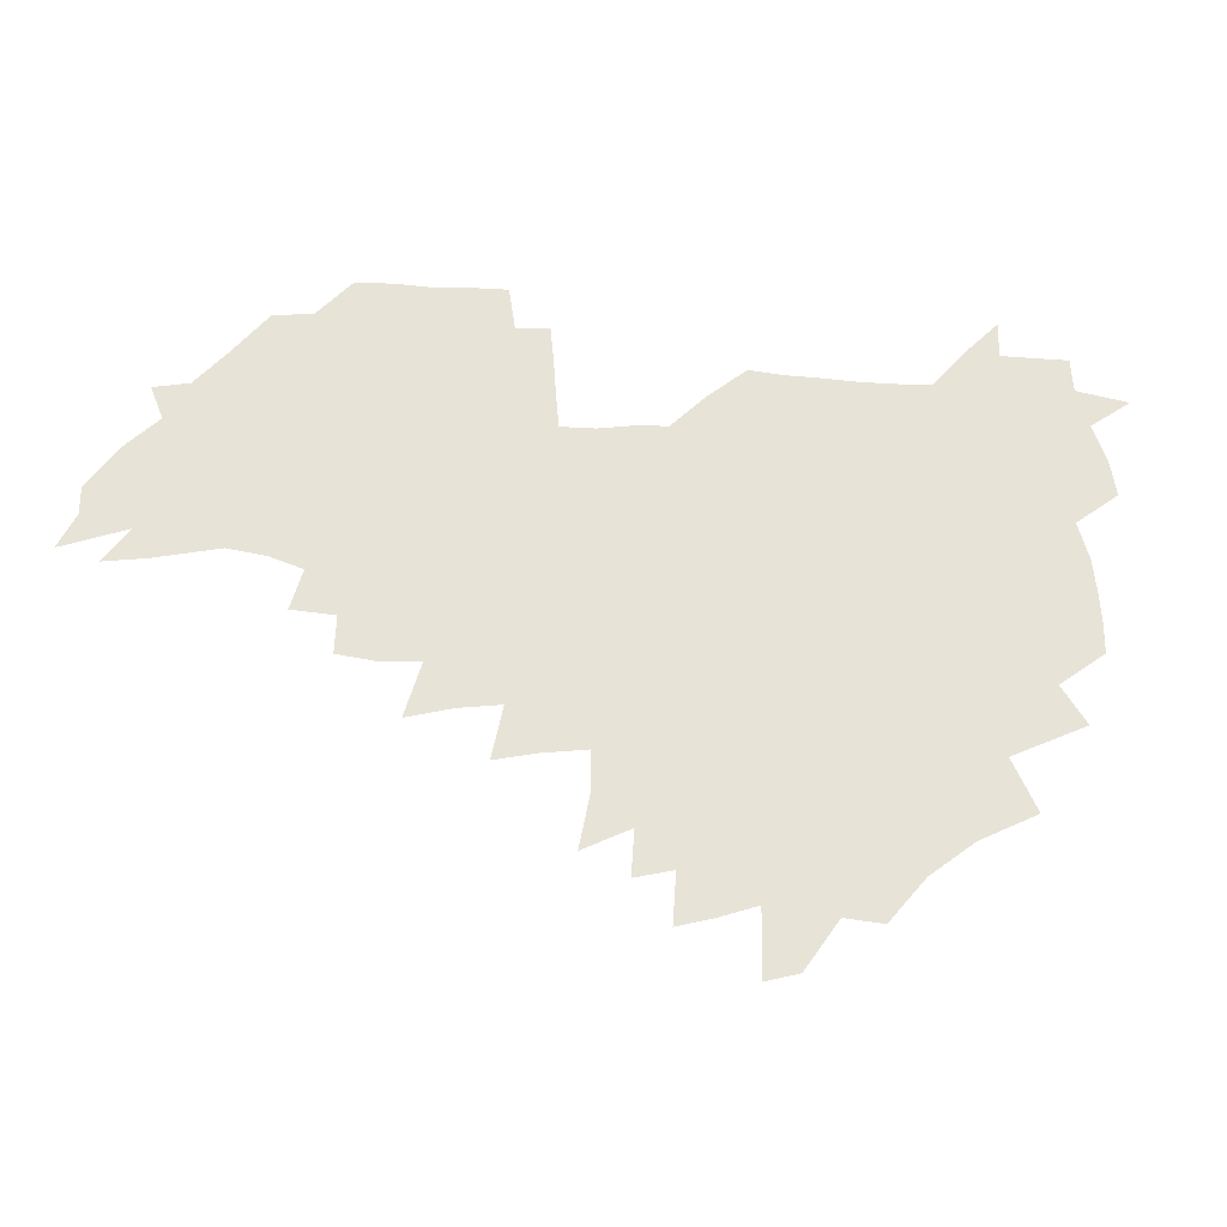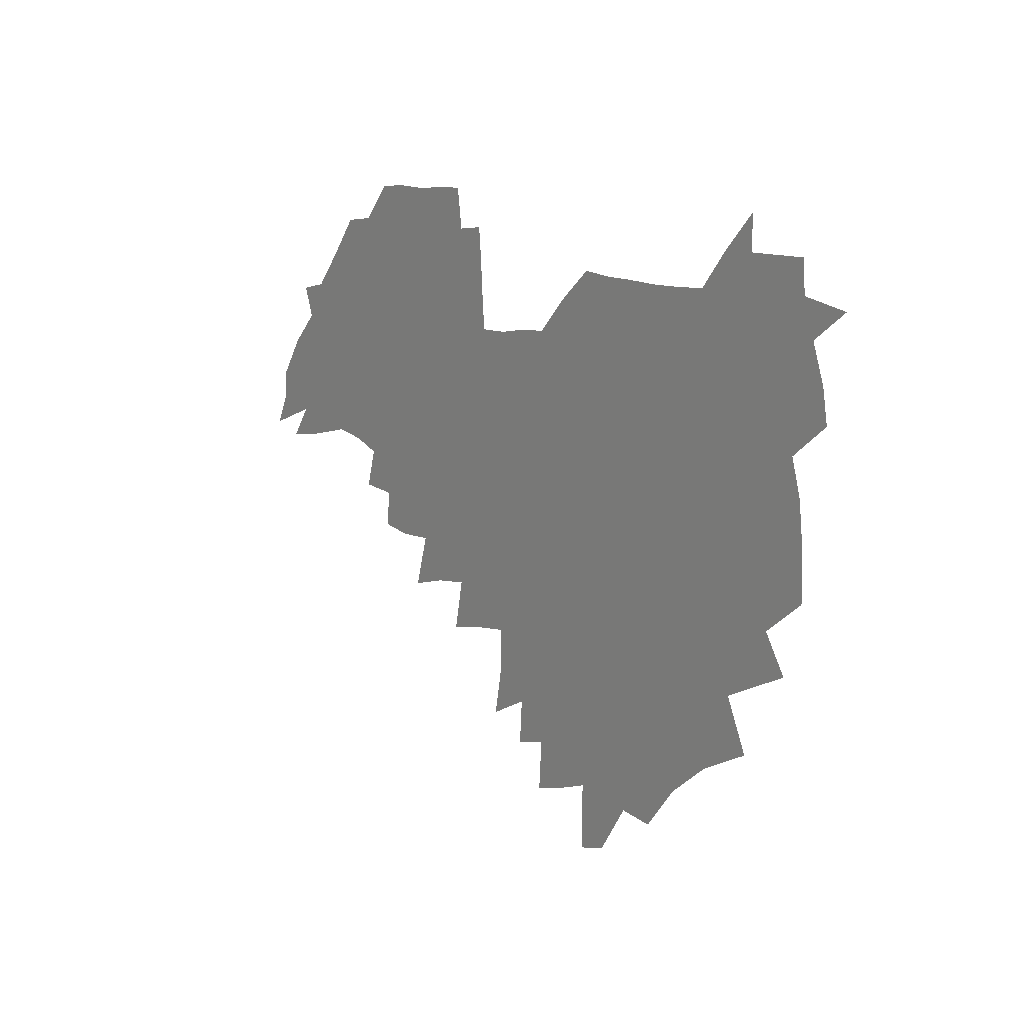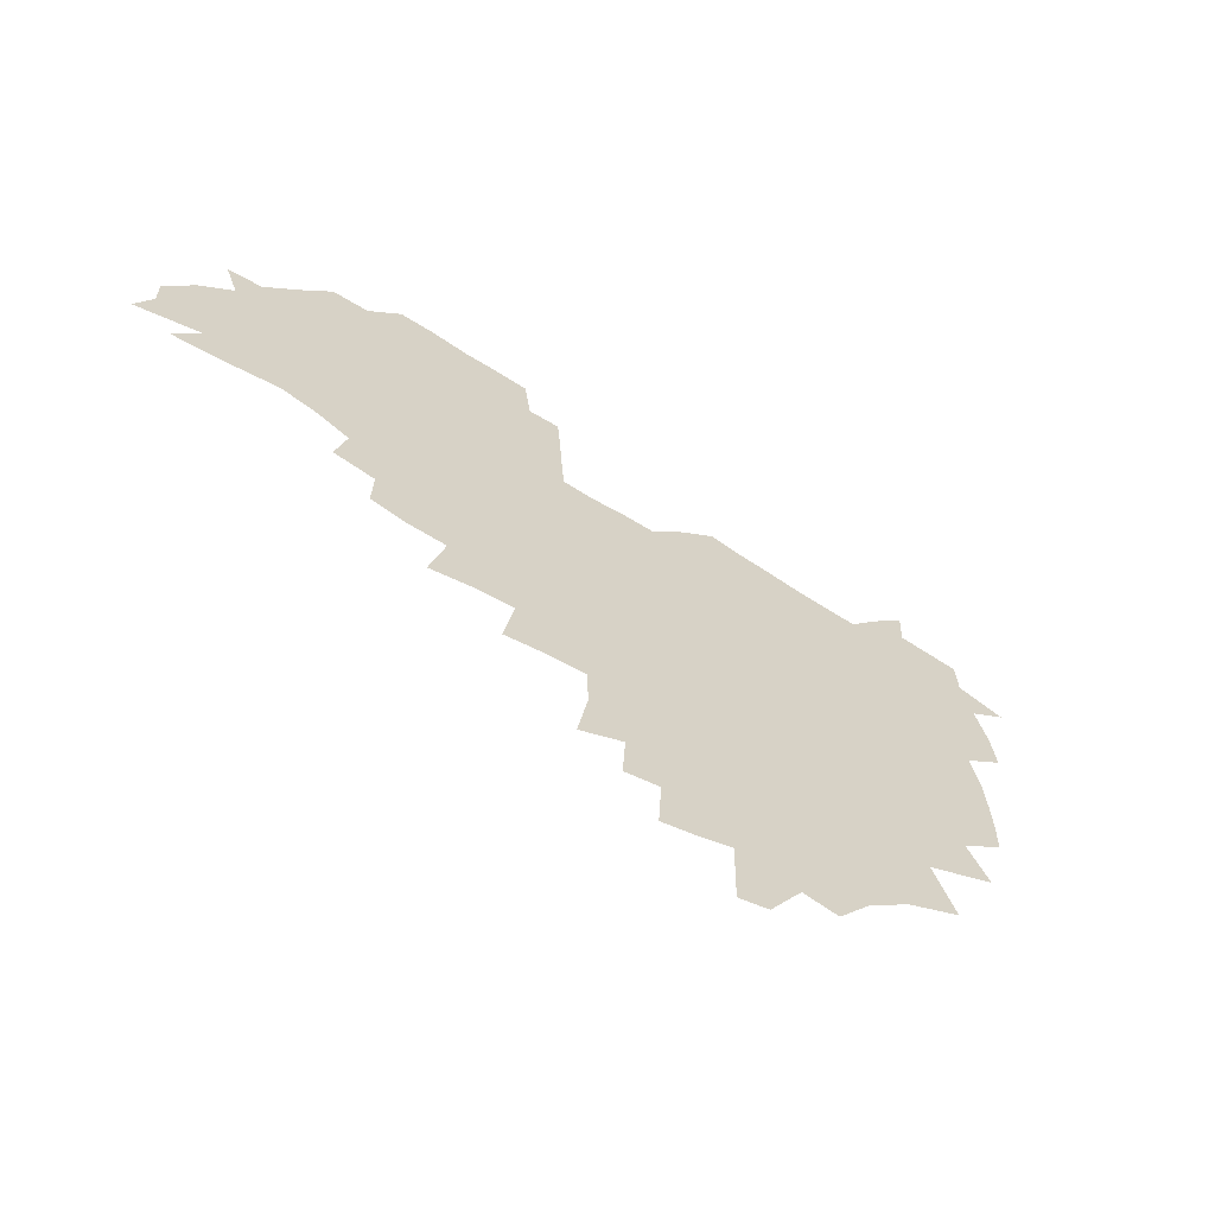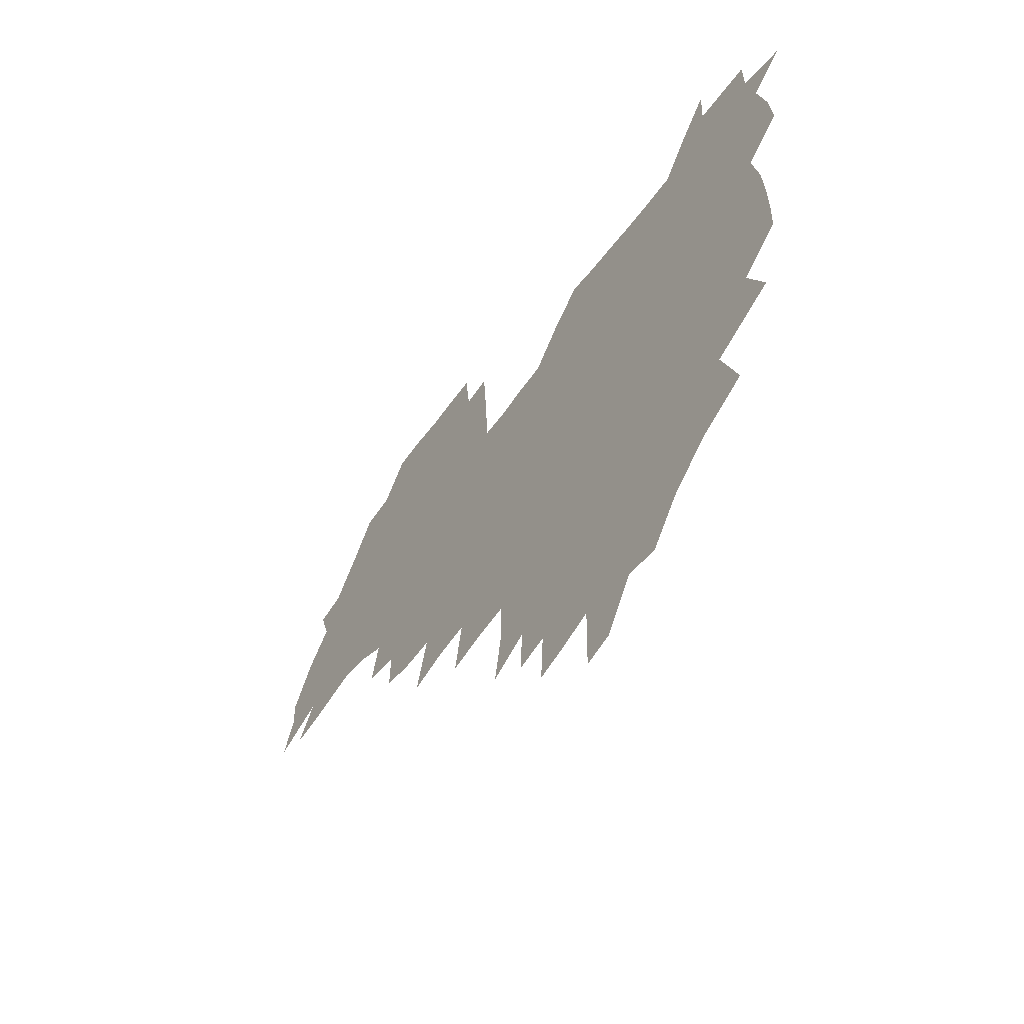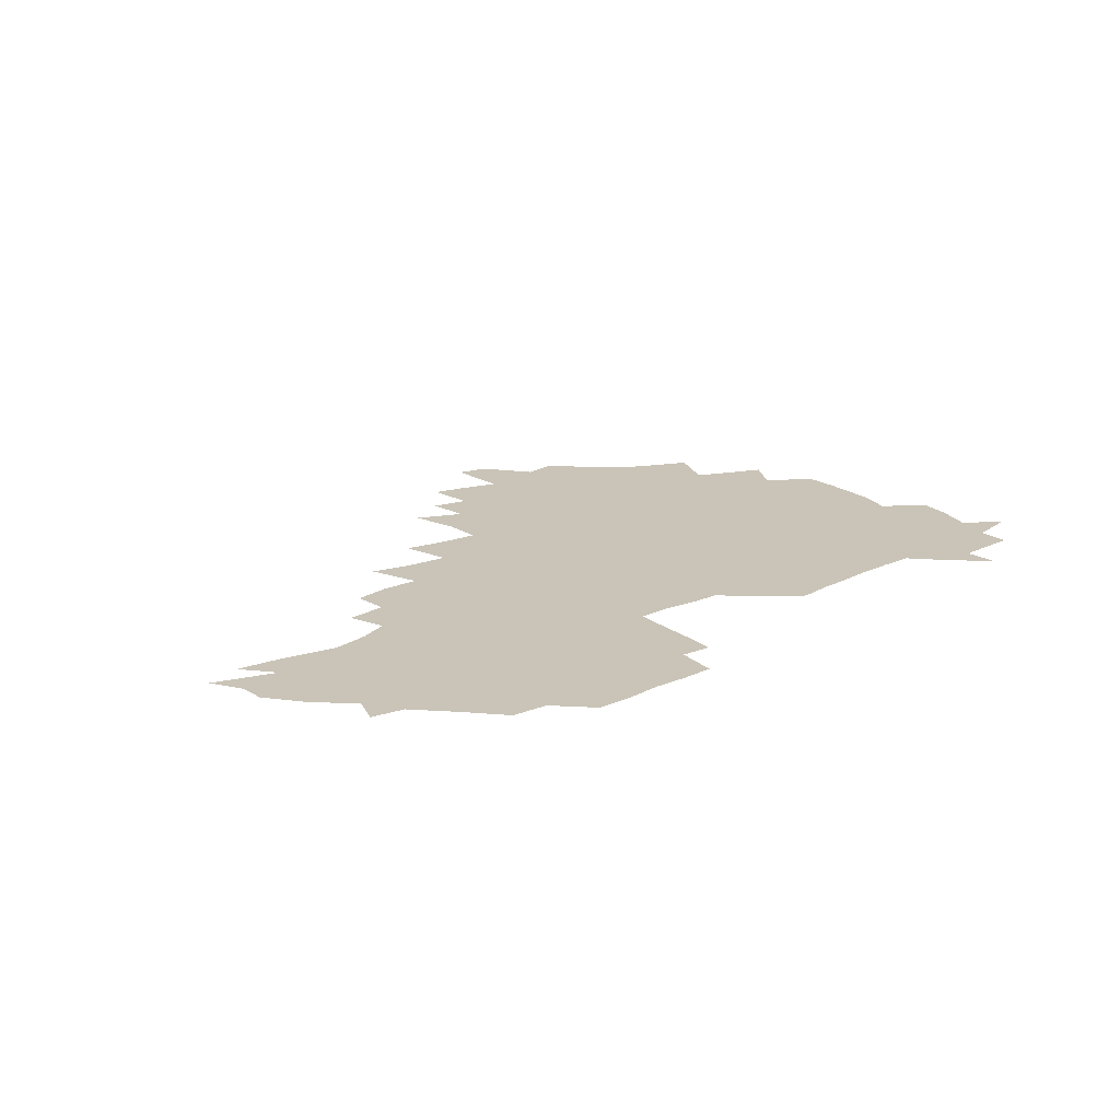
<metadata>
{"format":"obj","ext":"obj","renderer":"f3d","projection":"perspective","resolution":1024,"background":"white","views":[{"elev":-27.2,"azim":174.0,"up":"+Y"},{"elev":10.8,"azim":-125.8,"up":"+Y"},{"elev":-59.8,"azim":145.7,"up":"+Y"},{"elev":-49.8,"azim":-123.7,"up":"+Y"},{"elev":19.9,"azim":138.6,"up":"+Z"}]}
</metadata>
<code>
v 206.8 264.6 0
v 215.4 221.8 0
v 217.9 236.4 0
v 223.7 252.8 0
v 228.9 268.8 0
v 229.8 282.9 0
v 226.4 152.6 0
v 226.4 165.6 0
v 227.3 179 0
v 228.8 192.8 0
v 233.3 208.4 0
v 236.1 223.6 0
v 237 238.3 0
v 239.7 253.6 0
v 242.6 268.8 0
v 243.8 283 0
v 235.3 122.3 0
v 245.7 138.4 0
v 249.8 152.8 0
v 250.5 166.4 0
v 248.8 180.3 0
v 249 194.5 0
v 249.8 208.9 0
v 253.4 224.3 0
v 253.1 238.8 0
v 254.1 253.4 0
v 255.7 268 0
v 258.4 283.2 0
v 258 298.4 0
v 256.6 85.86 0
v 267 107.9 0
v 268.4 123.7 0
v 275 139.7 0
v 278 153.8 0
v 274 167.4 0
v 269.7 181.2 0
v 265.9 195.2 0
v 268 209.7 0
v 269.6 224.4 0
v 269.7 239 0
v 270.7 253.7 0
v 272.2 268.4 0
v 273.2 283 0
v 281 74 0
v 287.5 94.77 0
v 288.2 110 0
v 289.6 125.3 0
v 292.3 140.5 0
v 291.8 154 0
v 293.5 167.9 0
v 289.4 181.7 0
v 286.2 195.9 0
v 285.5 210.1 0
v 284 224.5 0
v 285 238.8 0
v 285.2 253.3 0
v 286.5 267.7 0
v 300.1 59.44 0
v 303.4 80.35 0
v 302.9 95.06 0
v 304.4 111 0
v 305.6 126 0
v 307.5 141 0
v 306.7 154.4 0
v 308.4 168.3 0
v 308.2 181.7 0
v 304.6 195.9 0
v 304 209.9 0
v 302.7 224.3 0
v 301.2 238.7 0
v 301.5 253 0
v 301.4 267.2 0
v 315.7 40.85 0
v 317.9 64.39 0
v 318.4 81.14 0
v 318.6 96.46 0
v 319.2 111.5 0
v 320.2 126.5 0
v 322.2 142.1 0
v 323 155.7 0
v 322.1 168.6 0
v 321.9 182.2 0
v 321.7 195.8 0
v 320.3 209.8 0
v 320.5 223.8 0
v 318.4 238.3 0
v 317.3 252.8 0
v 316.5 267.1 0
v 332.1 42.65 0
v 332.9 66.52 0
v 333.2 82.65 0
v 333.2 97.24 0
v 334.6 113.7 0
v 334.7 127.5 0
v 335 141.2 0
v 335.4 155.2 0
v 336.5 169.4 0
v 336.1 182.5 0
v 335.6 195.9 0
v 334.5 210 0
v 334.1 224 0
v 333.6 238.2 0
v 333 252.4 0
v 330.9 267.9 0
v 346.8 21.48 0
v 346.8 47.22 0
v 346.9 66.13 0
v 347.2 83.16 0
v 347.2 97.36 0
v 347.8 113.4 0
v 348 126.4 0
v 348.4 141.3 0
v 348.8 155.8 0
v 349 169.7 0
v 349 182.6 0
v 348.7 196.3 0
v 348.3 210.2 0
v 347.5 224.3 0
v 347.9 238.3 0
v 347 252.6 0
v 345.6 268.3 0
v 360.9 17.79 0
v 360.6 46.25 0
v 361.2 62.51 0
v 361 81.52 0
v 361.1 97.3 0
v 361.3 112.3 0
v 361.6 126.7 0
v 361.9 140.8 0
v 362.1 154.9 0
v 362.4 168.8 0
v 362.3 182.7 0
v 362.2 196.5 0
v 362 210.4 0
v 362 224.4 0
v 361.6 238.9 0
v 360.8 253.6 0
v 360.1 269.8 0
v 361 286 0
v 376.5 40.88 0
v 375.7 61.22 0
v 374.8 81.49 0
v 375.1 95.76 0
v 375.3 110.6 0
v 375.3 125.7 0
v 376 139.5 0
v 376.1 153.9 0
v 375.8 169.1 0
v 375.8 182.7 0
v 375.9 196.5 0
v 375.8 210.6 0
v 375.8 224.8 0
v 376.4 240.8 0
v 376.4 256.7 0
v 392.2 36.87 0
v 390.8 58.3 0
v 389.6 78.07 0
v 389.5 93.97 0
v 389.5 109.4 0
v 389.7 124 0
v 390.6 138 0
v 390.6 152.5 0
v 389.3 169 0
v 389.4 182.7 0
v 389.7 196.5 0
v 389.8 210.6 0
v 390.1 225 0
v 391.3 242.1 0
v 406.9 54.6 0
v 405.6 73.71 0
v 404.1 92.05 0
v 405.2 106.6 0
v 405.3 121.8 0
v 405.9 136.4 0
v 405.3 151.9 0
v 404.8 167.1 0
v 404.1 182 0
v 403.7 196.5 0
v 403.8 210.5 0
v 404.1 224.4 0
v 405.6 241.3 0
v 425.8 64.13 0
v 421.4 86.62 0
v 421.6 103.7 0
v 423 118.3 0
v 421 136 0
v 420.6 150.9 0
v 419.3 166.9 0
v 418.6 181.7 0
v 417.8 196.5 0
v 417.9 210.4 0
v 418.4 224.5 0
v 419.8 239.2 0
v 440.2 101.4 0
v 437.8 119.8 0
v 437.1 134.7 0
v 435.6 150.6 0
v 433.8 167 0
v 433.4 181.3 0
v 431.7 196.7 0
v 432.7 210.4 0
v 432.5 224.3 0
v 434.3 239.1 0
v 435.5 253.4 0
v 436.7 270.2 0
v 438 284.1 0
v 457.7 97.71 0
v 453.1 120 0
v 451.9 135.6 0
v 450.2 151.5 0
v 448.6 167 0
v 447.7 181.6 0
v 446.4 196.4 0
v 447.2 210.2 0
v 446.4 224.2 0
v 447.8 238.3 0
v 449 252.8 0
v 450.7 268.3 0
v 451.9 282.9 0
v 454.6 301 0
v 470.8 117.8 0
v 467.1 136.3 0
v 465.1 152.1 0
v 462.6 168.3 0
v 461.9 182.4 0
v 462 196.4 0
v 460.8 210.6 0
v 459.3 224 0
v 463 239.1 0
v 464.5 253.8 0
v 464.7 267.8 0
v 466.2 282.7 0
v 469.4 300.8 0
v 489.9 112.9 0
v 482.9 136 0
v 480.4 152.6 0
v 479.3 167.5 0
v 477.2 182.6 0
v 477.1 196.7 0
v 477 210.8 0
v 476.8 225 0
v 478.6 239.6 0
v 478.7 253.7 0
v 480.3 268.5 0
v 481.9 283.6 0
v 484.1 299.8 0
v 500.4 135.2 0
v 496.7 152.9 0
v 494 168.6 0
v 492.5 183.1 0
v 492.1 197.1 0
v 492.5 211.1 0
v 492.4 225.2 0
v 493.3 239.5 0
v 494.3 253.9 0
v 497 269.3 0
v 497.2 283.7 0
v 500.4 300.6 0
v 515.7 137.4 0
v 515 153.1 0
v 510.6 169.4 0
v 508.9 183.7 0
v 505.5 198 0
v 505.8 211.2 0
v 508.3 225.5 0
v 508 239.4 0
v 509.3 253.6 0
v 512.6 269.2 0
v 511.5 283.1 0
v 515.7 299.8 0
v 533 154.6 0
v 528 171.5 0
v 524.9 185 0
v 524.1 198.4 0
v 521.9 211.9 0
v 522.8 225.4 0
v 521.8 239.2 0
v 523.6 253 0
v 526.4 268.3 0
v 530.4 284.1 0
v 541.7 176.3 0
v 539.4 187.2 0
v 538.1 199.4 0
v 536.7 212.3 0
v 536.3 225.3 0
v 540.5 239.2 0
v 540 252.9 0
v 542.7 267.3 0
v 546.6 282.6 0
v 557.7 178.8 0
v 554.7 189.2 0
v 552.5 200.3 0
v 551.8 212.2 0
v 553.3 224.8 0
v 556.2 238 0
v 557.4 251.8 0
v 560.4 265.9 0
v 584.8 173.1 0
v 569.8 189.4 0
v 568 200.2 0
v 567.8 211.5 0
v 569.8 223.4 0
v 570.1 236.3 0
v 575.2 249.6 0
v 603 170.6 0
v 591.9 185.1 0
v 586.3 198.1 0
v 583.5 210.1 0
v 583.9 221.3 0
v 584.8 233.2 0
v 590.1 246.7 0
v 619.5 175.5 0
v 612.1 190 0
v 612 201.4 0
v 599.4 219.3 0
f 4 5 1
f 11 12 2
f 2 12 3
f 12 13 3
f 3 13 4
f 13 14 4
f 4 14 5
f 14 15 5
f 5 15 6
f 15 16 6
f 18 19 7
f 7 19 8
f 19 20 8
f 8 20 9
f 20 21 9
f 9 21 10
f 21 22 10
f 10 22 11
f 22 23 11
f 11 23 12
f 23 24 12
f 12 24 13
f 24 25 13
f 13 25 14
f 25 26 14
f 14 26 15
f 26 27 15
f 15 27 16
f 27 28 16
f 31 32 17
f 17 32 18
f 32 33 18
f 18 33 19
f 33 34 19
f 19 34 20
f 34 35 20
f 20 35 21
f 35 36 21
f 21 36 22
f 36 37 22
f 22 37 23
f 37 38 23
f 23 38 24
f 38 39 24
f 24 39 25
f 39 40 25
f 25 40 26
f 40 41 26
f 26 41 27
f 41 42 27
f 27 42 28
f 42 43 28
f 28 43 29
f 44 45 30
f 30 45 31
f 45 46 31
f 31 46 32
f 46 47 32
f 32 47 33
f 47 48 33
f 33 48 34
f 48 49 34
f 34 49 35
f 49 50 35
f 35 50 36
f 50 51 36
f 36 51 37
f 51 52 37
f 37 52 38
f 52 53 38
f 38 53 39
f 53 54 39
f 39 54 40
f 54 55 40
f 40 55 41
f 55 56 41
f 41 56 42
f 56 57 42
f 42 57 43
f 58 59 44
f 44 59 45
f 59 60 45
f 45 60 46
f 60 61 46
f 46 61 47
f 61 62 47
f 47 62 48
f 62 63 48
f 48 63 49
f 63 64 49
f 49 64 50
f 64 65 50
f 50 65 51
f 65 66 51
f 51 66 52
f 66 67 52
f 52 67 53
f 67 68 53
f 53 68 54
f 68 69 54
f 54 69 55
f 69 70 55
f 55 70 56
f 70 71 56
f 56 71 57
f 71 72 57
f 73 74 58
f 58 74 59
f 74 75 59
f 59 75 60
f 75 76 60
f 60 76 61
f 76 77 61
f 61 77 62
f 77 78 62
f 62 78 63
f 78 79 63
f 63 79 64
f 79 80 64
f 64 80 65
f 80 81 65
f 65 81 66
f 81 82 66
f 66 82 67
f 82 83 67
f 67 83 68
f 83 84 68
f 68 84 69
f 84 85 69
f 69 85 70
f 85 86 70
f 70 86 71
f 86 87 71
f 71 87 72
f 87 88 72
f 73 89 74
f 89 90 74
f 74 90 75
f 90 91 75
f 75 91 76
f 91 92 76
f 76 92 77
f 92 93 77
f 77 93 78
f 93 94 78
f 78 94 79
f 94 95 79
f 79 95 80
f 95 96 80
f 80 96 81
f 96 97 81
f 81 97 82
f 97 98 82
f 82 98 83
f 98 99 83
f 83 99 84
f 99 100 84
f 84 100 85
f 100 101 85
f 85 101 86
f 101 102 86
f 86 102 87
f 102 103 87
f 87 103 88
f 103 104 88
f 105 106 89
f 89 106 90
f 106 107 90
f 90 107 91
f 107 108 91
f 91 108 92
f 108 109 92
f 92 109 93
f 109 110 93
f 93 110 94
f 110 111 94
f 94 111 95
f 111 112 95
f 95 112 96
f 112 113 96
f 96 113 97
f 113 114 97
f 97 114 98
f 114 115 98
f 98 115 99
f 115 116 99
f 99 116 100
f 116 117 100
f 100 117 101
f 117 118 101
f 101 118 102
f 118 119 102
f 102 119 103
f 119 120 103
f 103 120 104
f 120 121 104
f 105 122 106
f 122 123 106
f 106 123 107
f 123 124 107
f 107 124 108
f 124 125 108
f 108 125 109
f 125 126 109
f 109 126 110
f 126 127 110
f 110 127 111
f 127 128 111
f 111 128 112
f 128 129 112
f 112 129 113
f 129 130 113
f 113 130 114
f 130 131 114
f 114 131 115
f 131 132 115
f 115 132 116
f 132 133 116
f 116 133 117
f 133 134 117
f 117 134 118
f 134 135 118
f 118 135 119
f 135 136 119
f 119 136 120
f 136 137 120
f 120 137 121
f 137 138 121
f 123 140 124
f 140 141 124
f 124 141 125
f 141 142 125
f 125 142 126
f 142 143 126
f 126 143 127
f 143 144 127
f 127 144 128
f 144 145 128
f 128 145 129
f 145 146 129
f 129 146 130
f 146 147 130
f 130 147 131
f 147 148 131
f 131 148 132
f 148 149 132
f 132 149 133
f 149 150 133
f 133 150 134
f 150 151 134
f 134 151 135
f 151 152 135
f 135 152 136
f 152 153 136
f 136 153 137
f 153 154 137
f 137 154 138
f 140 155 141
f 155 156 141
f 141 156 142
f 156 157 142
f 142 157 143
f 157 158 143
f 143 158 144
f 158 159 144
f 144 159 145
f 159 160 145
f 145 160 146
f 160 161 146
f 146 161 147
f 161 162 147
f 147 162 148
f 162 163 148
f 148 163 149
f 163 164 149
f 149 164 150
f 164 165 150
f 150 165 151
f 165 166 151
f 151 166 152
f 166 167 152
f 152 167 153
f 167 168 153
f 153 168 154
f 156 169 157
f 169 170 157
f 157 170 158
f 170 171 158
f 158 171 159
f 171 172 159
f 159 172 160
f 172 173 160
f 160 173 161
f 173 174 161
f 161 174 162
f 174 175 162
f 162 175 163
f 175 176 163
f 163 176 164
f 176 177 164
f 164 177 165
f 177 178 165
f 165 178 166
f 178 179 166
f 166 179 167
f 179 180 167
f 167 180 168
f 180 181 168
f 170 182 171
f 182 183 171
f 171 183 172
f 183 184 172
f 172 184 173
f 184 185 173
f 173 185 174
f 185 186 174
f 174 186 175
f 186 187 175
f 175 187 176
f 187 188 176
f 176 188 177
f 188 189 177
f 177 189 178
f 189 190 178
f 178 190 179
f 190 191 179
f 179 191 180
f 191 192 180
f 180 192 181
f 192 193 181
f 184 194 185
f 194 195 185
f 185 195 186
f 195 196 186
f 186 196 187
f 196 197 187
f 187 197 188
f 197 198 188
f 188 198 189
f 198 199 189
f 189 199 190
f 199 200 190
f 190 200 191
f 200 201 191
f 191 201 192
f 201 202 192
f 192 202 193
f 202 203 193
f 194 207 195
f 207 208 195
f 195 208 196
f 208 209 196
f 196 209 197
f 209 210 197
f 197 210 198
f 210 211 198
f 198 211 199
f 211 212 199
f 199 212 200
f 212 213 200
f 200 213 201
f 213 214 201
f 201 214 202
f 214 215 202
f 202 215 203
f 215 216 203
f 203 216 204
f 216 217 204
f 204 217 205
f 217 218 205
f 205 218 206
f 218 219 206
f 208 221 209
f 221 222 209
f 209 222 210
f 222 223 210
f 210 223 211
f 223 224 211
f 211 224 212
f 224 225 212
f 212 225 213
f 225 226 213
f 213 226 214
f 226 227 214
f 214 227 215
f 227 228 215
f 215 228 216
f 228 229 216
f 216 229 217
f 229 230 217
f 217 230 218
f 230 231 218
f 218 231 219
f 231 232 219
f 219 232 220
f 232 233 220
f 221 234 222
f 234 235 222
f 222 235 223
f 235 236 223
f 223 236 224
f 236 237 224
f 224 237 225
f 237 238 225
f 225 238 226
f 238 239 226
f 226 239 227
f 239 240 227
f 227 240 228
f 240 241 228
f 228 241 229
f 241 242 229
f 229 242 230
f 242 243 230
f 230 243 231
f 243 244 231
f 231 244 232
f 244 245 232
f 232 245 233
f 245 246 233
f 235 247 236
f 247 248 236
f 236 248 237
f 248 249 237
f 237 249 238
f 249 250 238
f 238 250 239
f 250 251 239
f 239 251 240
f 251 252 240
f 240 252 241
f 252 253 241
f 241 253 242
f 253 254 242
f 242 254 243
f 254 255 243
f 243 255 244
f 255 256 244
f 244 256 245
f 256 257 245
f 245 257 246
f 257 258 246
f 247 259 248
f 259 260 248
f 248 260 249
f 260 261 249
f 249 261 250
f 261 262 250
f 250 262 251
f 262 263 251
f 251 263 252
f 263 264 252
f 252 264 253
f 264 265 253
f 253 265 254
f 265 266 254
f 254 266 255
f 266 267 255
f 255 267 256
f 267 268 256
f 256 268 257
f 268 269 257
f 257 269 258
f 269 270 258
f 260 271 261
f 271 272 261
f 261 272 262
f 272 273 262
f 262 273 263
f 273 274 263
f 263 274 264
f 274 275 264
f 264 275 265
f 275 276 265
f 265 276 266
f 276 277 266
f 266 277 267
f 277 278 267
f 267 278 268
f 278 279 268
f 268 279 269
f 279 280 269
f 269 280 270
f 272 281 273
f 281 282 273
f 273 282 274
f 282 283 274
f 274 283 275
f 283 284 275
f 275 284 276
f 284 285 276
f 276 285 277
f 285 286 277
f 277 286 278
f 286 287 278
f 278 287 279
f 287 288 279
f 279 288 280
f 288 289 280
f 281 290 282
f 290 291 282
f 282 291 283
f 291 292 283
f 283 292 284
f 292 293 284
f 284 293 285
f 293 294 285
f 285 294 286
f 294 295 286
f 286 295 287
f 295 296 287
f 287 296 288
f 296 297 288
f 288 297 289
f 290 298 291
f 298 299 291
f 291 299 292
f 299 300 292
f 292 300 293
f 300 301 293
f 293 301 294
f 301 302 294
f 294 302 295
f 302 303 295
f 295 303 296
f 303 304 296
f 296 304 297
f 298 305 299
f 305 306 299
f 299 306 300
f 306 307 300
f 300 307 301
f 307 308 301
f 301 308 302
f 308 309 302
f 302 309 303
f 309 310 303
f 303 310 304
f 310 311 304
f 306 312 307
f 312 313 307
f 307 313 308
f 313 314 308
f 308 314 309
f 314 315 309
f 309 315 310

</code>
